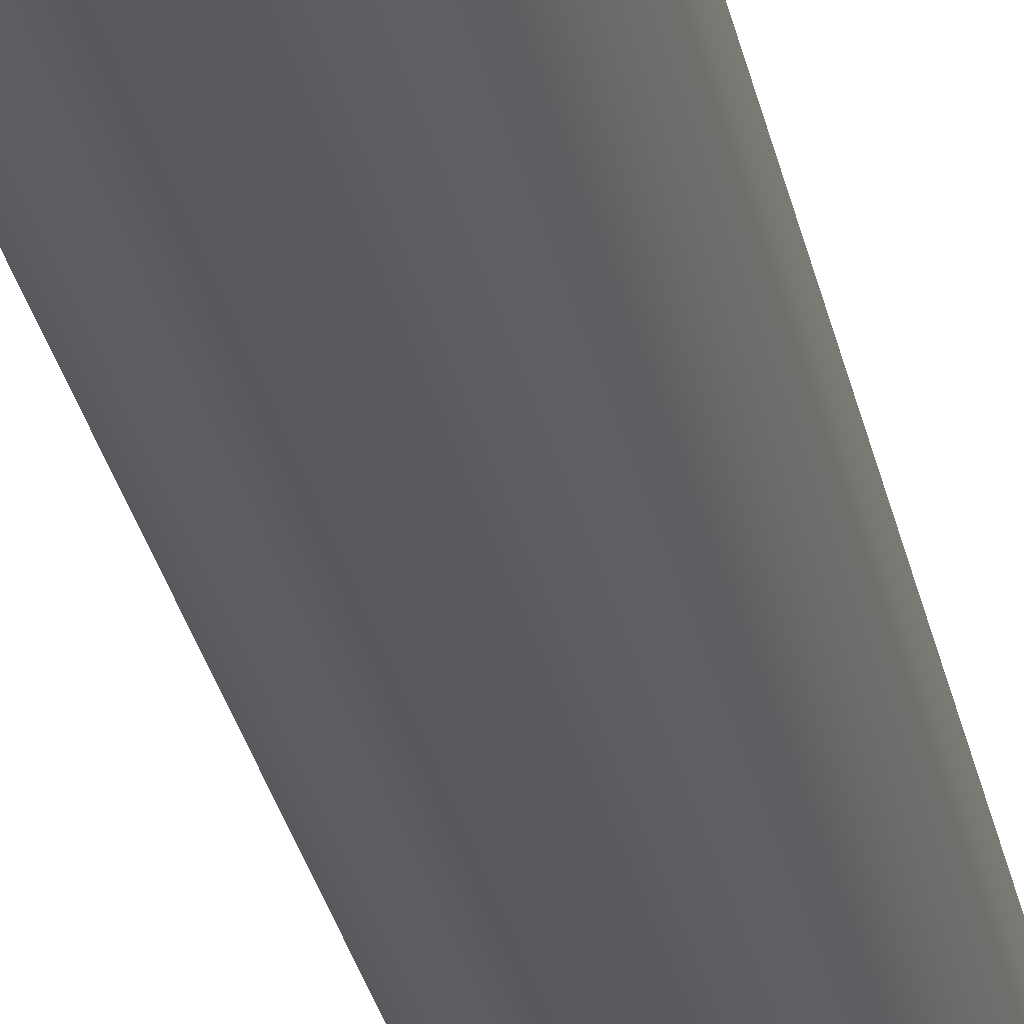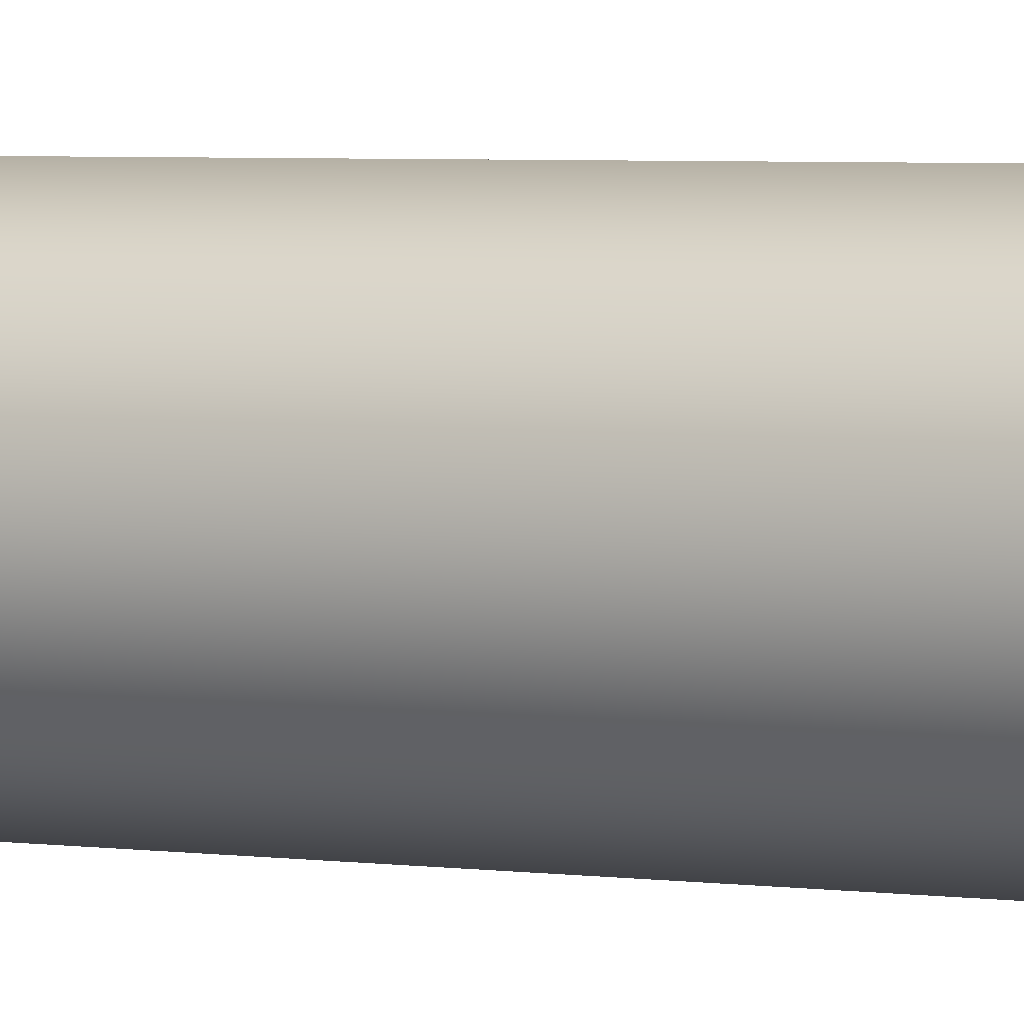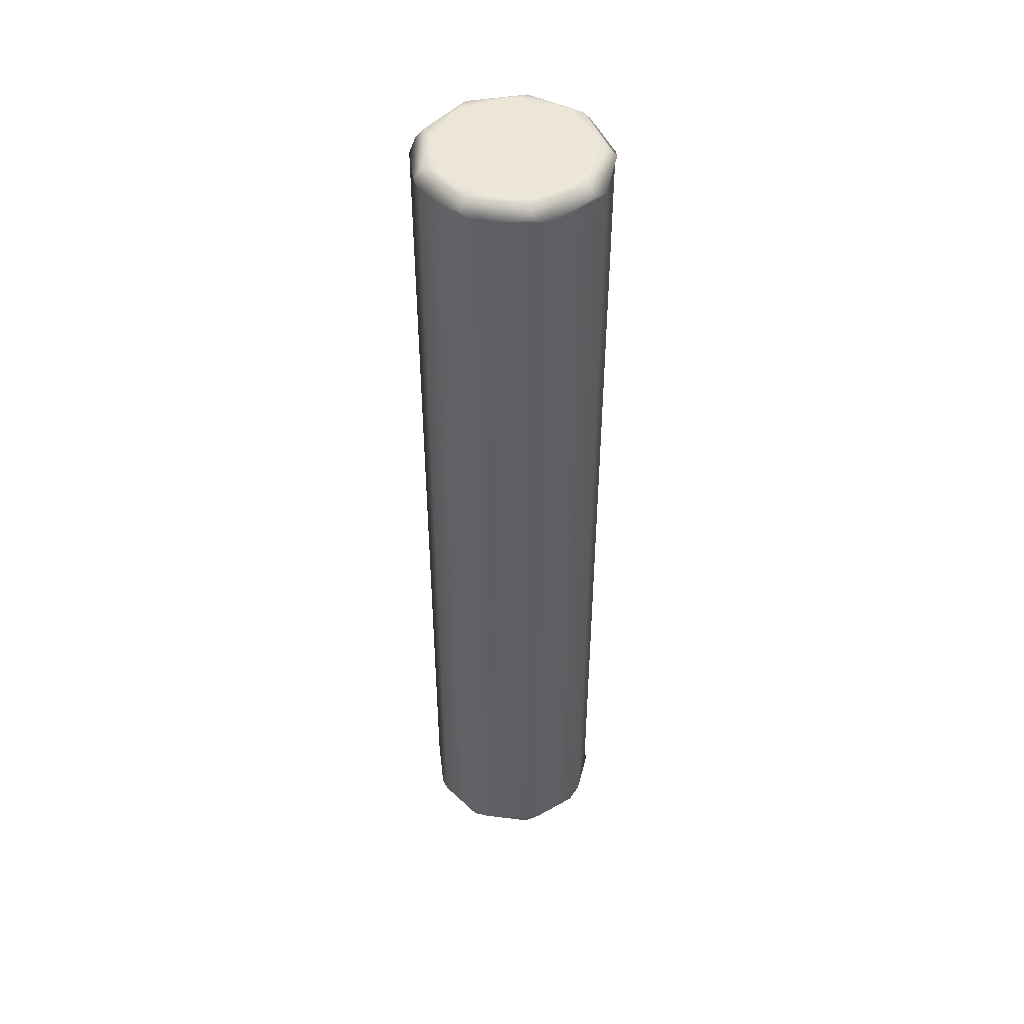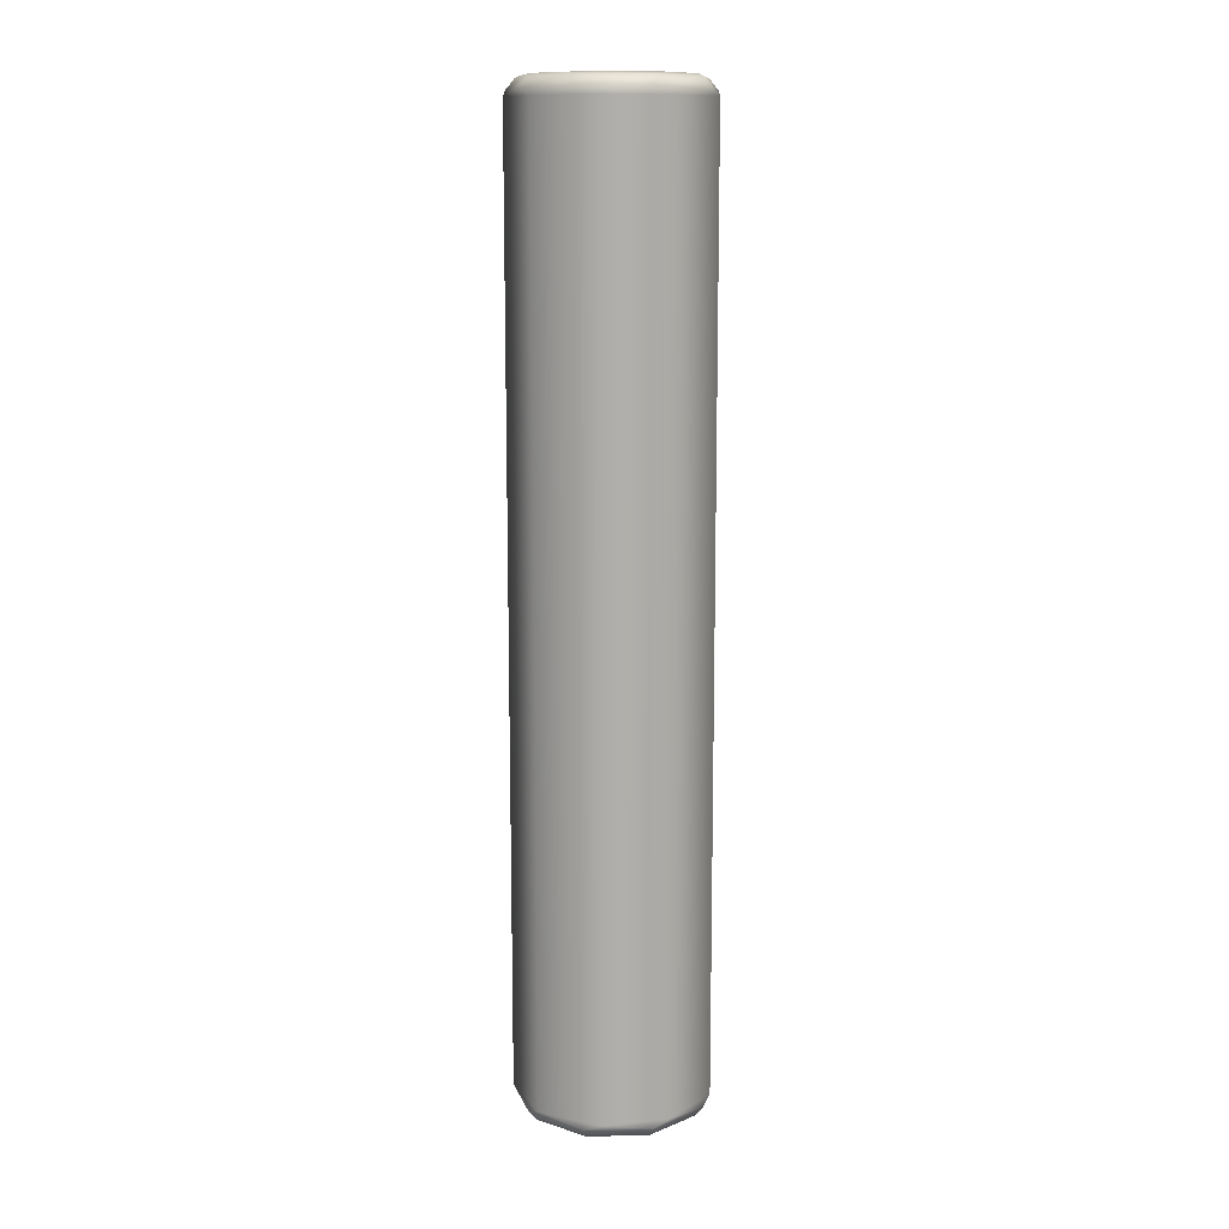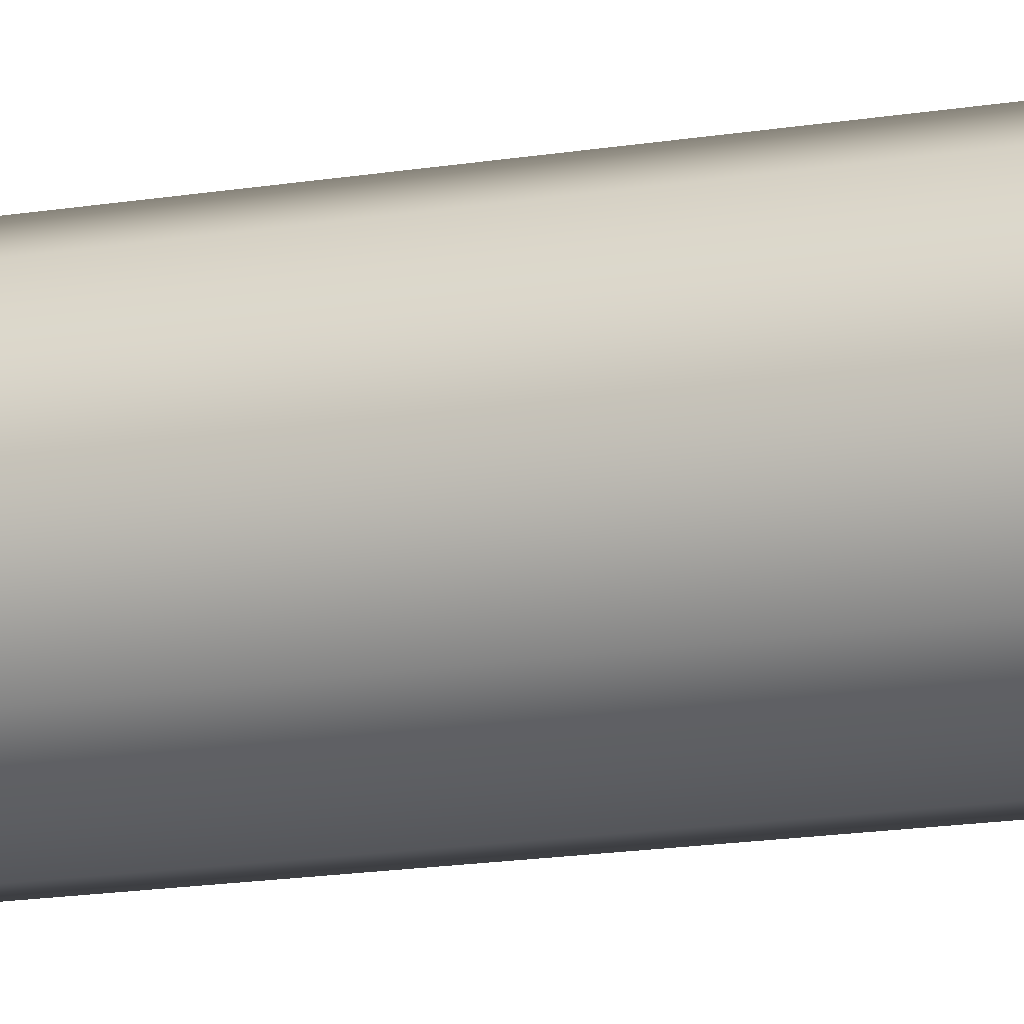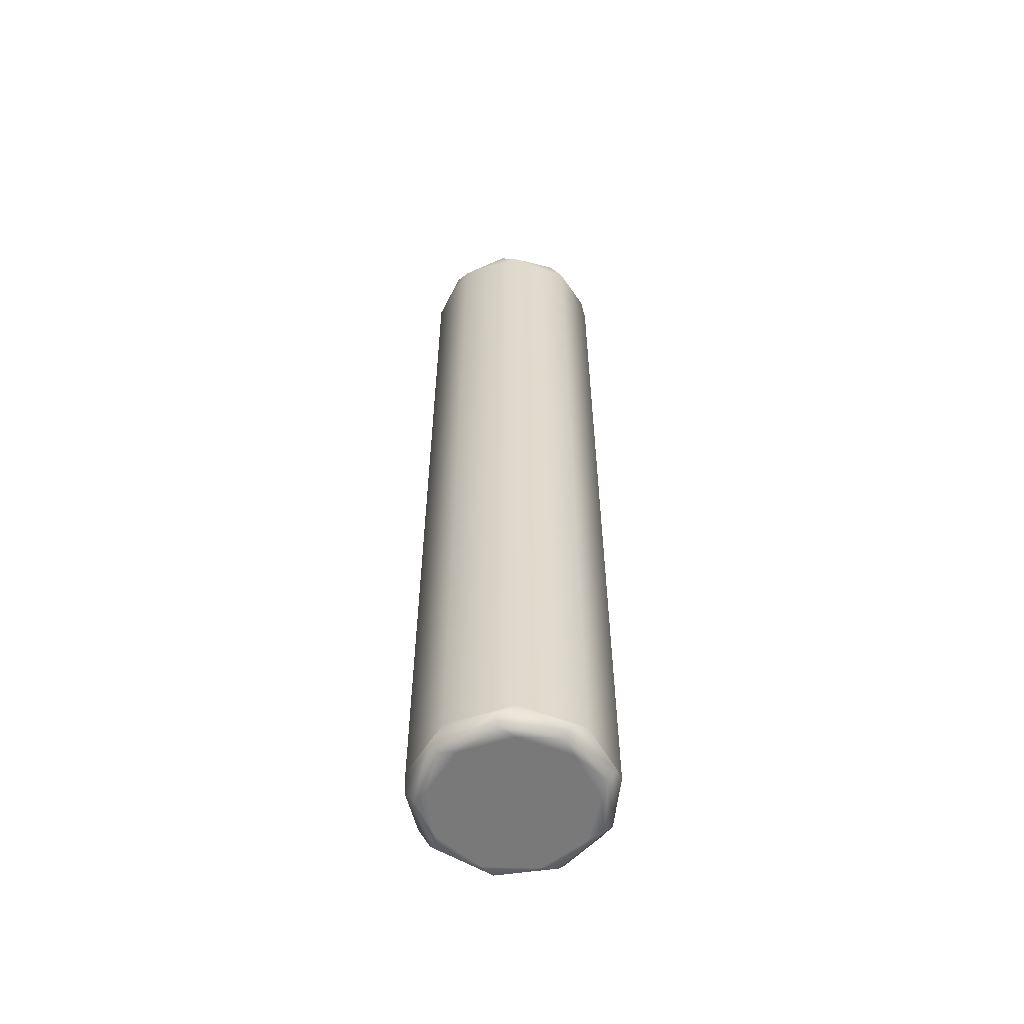
<metadata>
{"format":"obj","ext":"obj","renderer":"f3d","projection":"perspective","resolution":1024,"background":"white","views":[{"elev":-31.7,"azim":-167.8,"up":"+Z"},{"elev":3.6,"azim":117.2,"up":"+Z"},{"elev":46.6,"azim":109.5,"up":"+Y"},{"elev":12.3,"azim":16.9,"up":"+Y"},{"elev":-16.3,"azim":108.9,"up":"+Z"},{"elev":-57.8,"azim":-151.7,"up":"+Y"}]}
</metadata>
<code>
g Твердое тело1
v -2.432 -12.17 0.4289
v -2.432 12.17 0.4289
v -2.349 -12 -0.855
v -2.349 -12 0.855
v -2.349 12 -0.855
v -2.349 12 0.855
v -2.216 -12.43 0.3907
v -2.216 12.43 0.3907
v -2.139 -12.17 -1.235
v -2.139 12.17 -1.235
v -1.949 -12.43 -1.125
v -1.949 12.43 -1.125
v -1.879 -12.5 -0.684
v -1.879 -12.5 0.684
v -1.879 12.5 -0.684
v -1.879 12.5 0.684
v -1.588 -12.17 1.892
v -1.588 12.17 1.892
v -1.446 -12.43 1.724
v -1.446 12.43 1.724
v -1.25 -12 -2.165
v -1.25 -12 2.165
v -1.25 12 -2.165
v -1.25 12 2.165
v -1 -12.5 -1.732
v -1 -12.5 1.732
v -1 12.5 -1.732
v -1 12.5 1.732
v -0.8447 -12.17 -2.321
v -0.8447 12.17 -2.321
v -0.7695 -12.43 -2.114
v -0.7695 12.43 -2.114
v 0 -12.43 2.25
v 0 -12.17 2.47
v 0 12.17 2.47
v 0 12.43 2.25
v 0.3473 -12.5 -1.97
v 0.3473 -12.5 1.97
v 0.3473 12.5 -1.97
v 0.3473 12.5 1.97
v 0.4341 -12 -2.462
v 0.4341 -12 2.462
v 0.4341 12 -2.462
v 0.4341 12 2.462
v 0.7695 -12.43 -2.114
v 0.7695 12.43 -2.114
v 0.8447 -12.17 -2.321
v 0.8447 12.17 -2.321
v 1.446 -12.43 1.724
v 1.446 12.43 1.724
v 1.532 -12.5 -1.286
v 1.532 -12.5 1.286
v 1.532 12.5 -1.286
v 1.532 12.5 1.286
v 1.588 -12.17 1.892
v 1.588 12.17 1.892
v 1.915 -12 -1.607
v 1.915 -12 1.607
v 1.915 12 -1.607
v 1.915 12 1.607
v 1.949 -12.43 -1.125
v 1.949 12.43 -1.125
v 2 -12.5 0
v 2 12.5 0
v 2.139 -12.17 -1.235
v 2.139 12.17 -1.235
v 2.216 -12.43 0.3907
v 2.216 12.43 0.3907
v 2.432 -12.17 0.4289
v 2.432 12.17 0.4289
v 2.5 -12 0
v 2.5 12 0
f 58 69 71
f 71 69 65
f 71 65 57
f 57 65 47
f 57 47 41
f 41 47 29
f 41 29 21
f 21 29 9
f 21 9 3
f 3 9 1
f 3 1 4
f 4 1 17
f 4 17 22
f 22 17 34
f 22 34 42
f 42 34 55
f 42 55 58
f 58 55 69
f 51 61 63
f 63 61 67
f 63 67 52
f 52 67 49
f 52 49 38
f 38 49 33
f 38 33 26
f 26 33 19
f 26 19 14
f 14 19 7
f 14 7 13
f 13 7 11
f 13 11 25
f 25 11 31
f 25 31 37
f 37 31 45
f 37 45 51
f 51 45 61
f 34 33 55
f 55 33 49
f 55 49 69
f 69 49 67
f 69 67 65
f 65 67 61
f 65 61 47
f 47 61 45
f 47 45 29
f 29 45 31
f 29 31 9
f 9 31 11
f 9 11 1
f 1 11 7
f 1 7 17
f 17 7 19
f 17 19 34
f 34 19 33
f 60 71 72
f 72 71 57
f 72 57 59
f 59 57 41
f 59 41 43
f 43 41 21
f 43 21 23
f 23 21 3
f 23 3 5
f 5 3 4
f 5 4 6
f 6 4 22
f 6 22 24
f 24 22 42
f 24 42 44
f 44 42 58
f 44 58 60
f 60 58 71
f 63 52 51
f 51 52 37
f 37 52 38
f 37 38 25
f 25 38 26
f 25 26 13
f 13 26 14
f 54 68 64
f 64 68 62
f 64 62 53
f 53 62 46
f 53 46 39
f 39 46 32
f 39 32 27
f 27 32 12
f 27 12 15
f 15 12 8
f 15 8 16
f 16 8 20
f 16 20 28
f 28 20 36
f 28 36 40
f 40 36 50
f 40 50 54
f 54 50 68
f 59 66 72
f 72 66 70
f 72 70 60
f 60 70 56
f 60 56 44
f 44 56 35
f 44 35 24
f 24 35 18
f 24 18 6
f 6 18 2
f 6 2 5
f 5 2 10
f 5 10 23
f 23 10 30
f 23 30 43
f 43 30 48
f 43 48 59
f 59 48 66
f 36 35 50
f 50 35 56
f 50 56 68
f 68 56 70
f 68 70 62
f 62 70 66
f 62 66 46
f 46 66 48
f 46 48 32
f 32 48 30
f 32 30 12
f 12 30 10
f 12 10 8
f 8 10 2
f 8 2 20
f 20 2 18
f 20 18 36
f 36 18 35
f 53 15 64
f 64 15 16
f 64 16 54
f 54 16 28
f 54 28 40
f 39 27 53
f 53 27 15

</code>
